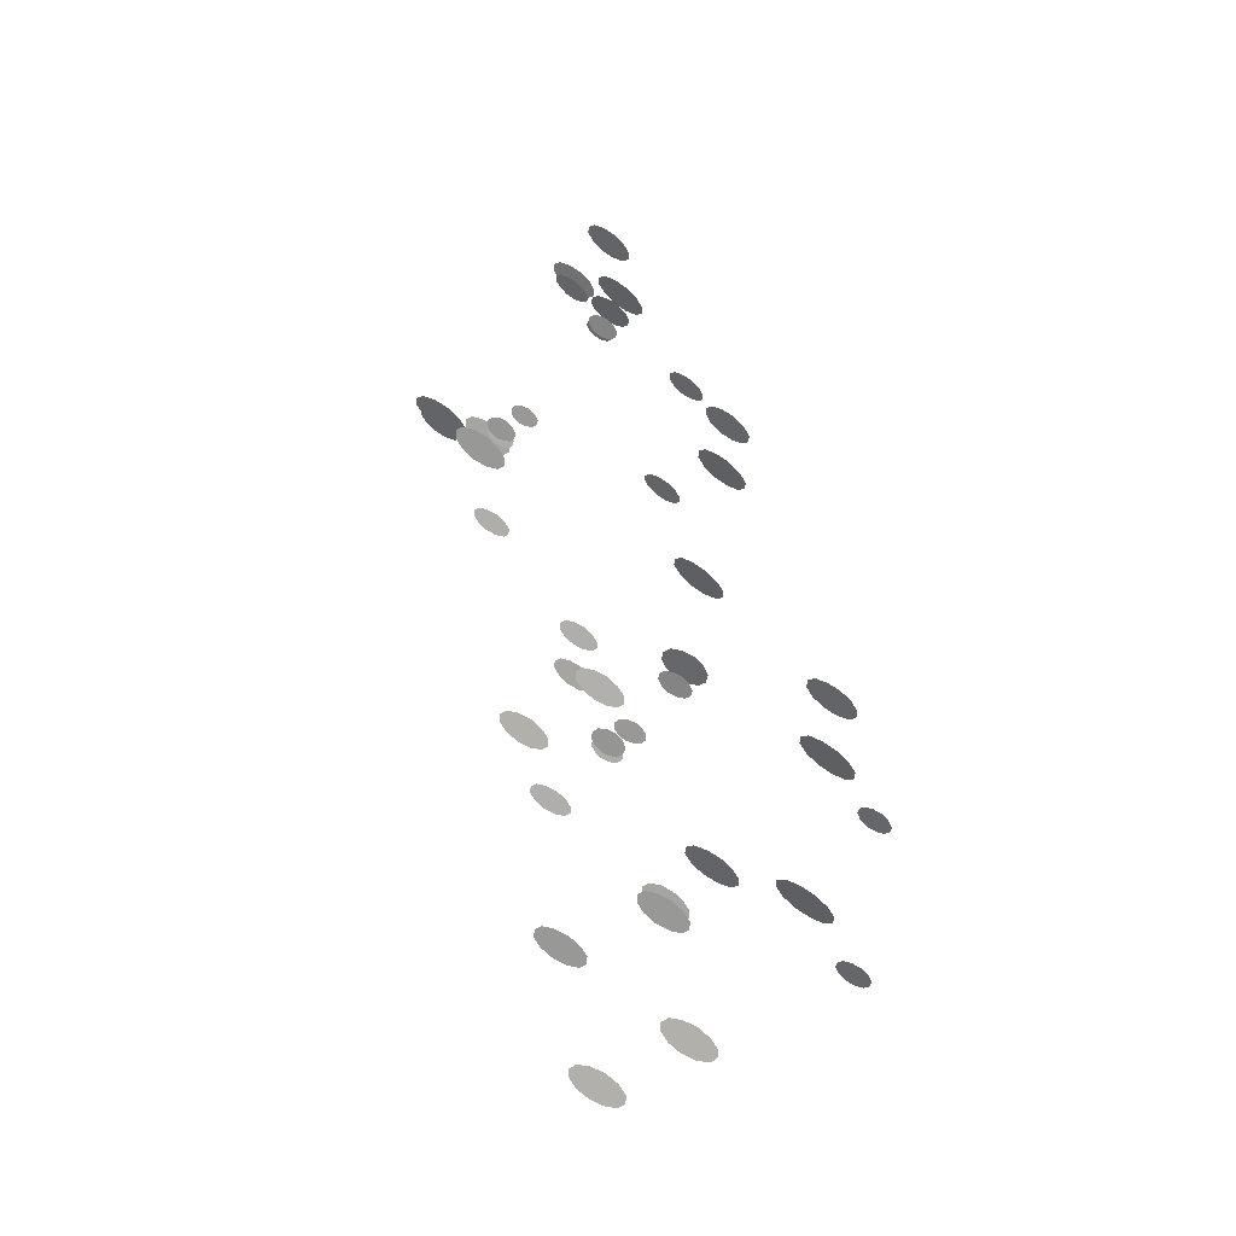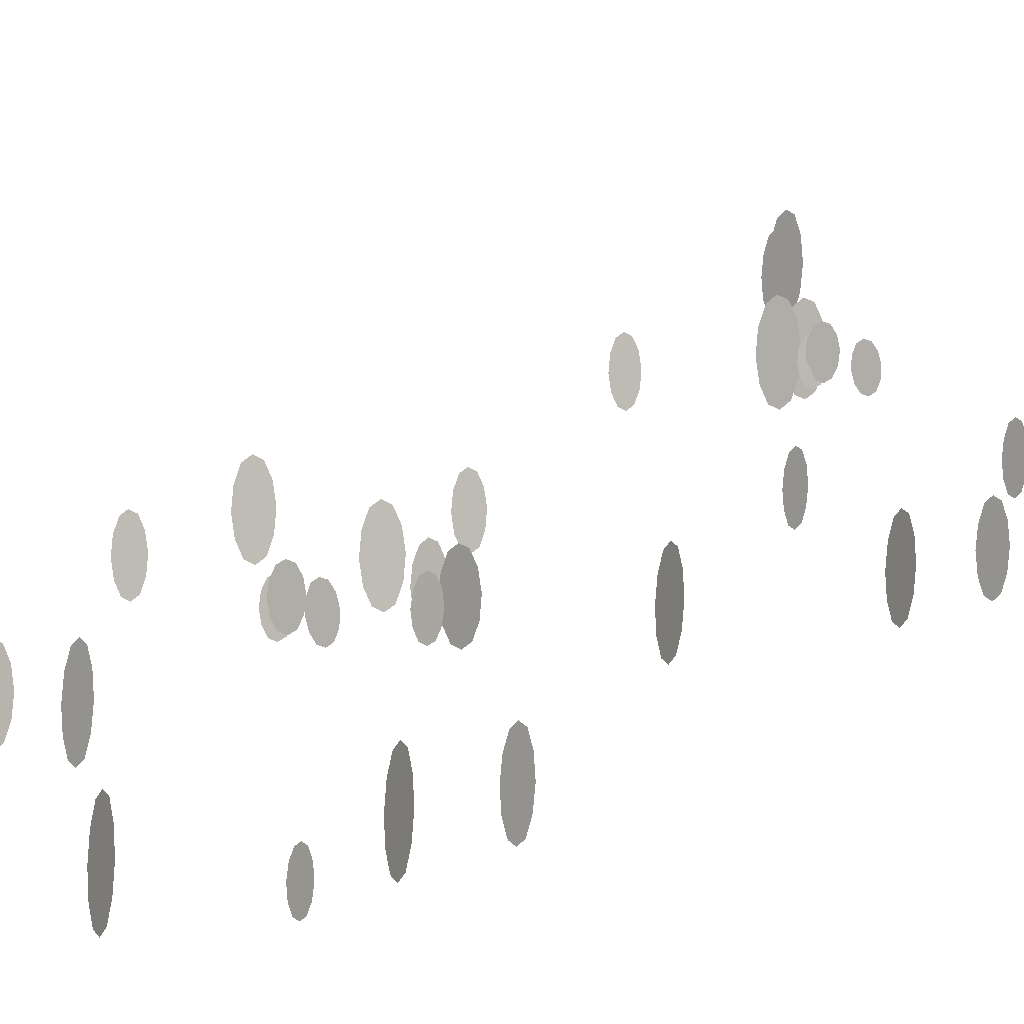
<metadata>
{"format":"obj","ext":"obj","renderer":"f3d","projection":"perspective","resolution":1024,"background":"white","views":[{"elev":-60.6,"azim":-131.7,"up":"+Z"},{"elev":0.6,"azim":-144.0,"up":"+Y"}]}
</metadata>
<code>
g treasure_portal_candleGlow_mesh
v 10.08 11.58 19.01
v 10.03 8.831 19.05
v 10.61 9.087 18.94
v 9.461 9.262 19.15
v 11.05 10.06 18.85
v 9.069 10.36 19.21
v 11.24 11.41 18.8
v 8.931 11.76 19.22
v 11.1 12.81 18.81
v 9.121 13.11 19.17
v 10.71 13.9 18.87
v 9.553 14.07 19.08
v 10.14 14.33 18.97
v 10.61 15.74 20.45
v 10.52 12.98 20.25
v 11.11 13.25 20.41
v 9.945 13.39 20.15
v 11.57 14.24 20.58
v 9.561 14.47 20.13
v 11.78 15.6 20.72
v 9.439 15.88 20.19
v 11.66 17 20.78
v 9.652 17.24 20.33
v 11.27 18.09 20.76
v 10.1 18.23 20.5
v 10.7 18.5 20.65
v 11.17 15.39 20.45
v 11.1 13.2 20.3
v 11.58 13.42 20.42
v 10.65 13.53 20.21
v 11.93 14.2 20.56
v 10.34 14.39 20.19
v 12.1 15.28 20.66
v 10.25 15.5 20.24
v 12.01 16.4 20.71
v 10.41 16.58 20.35
v 11.7 17.26 20.7
v 10.77 17.36 20.49
v 11.25 17.58 20.61
v 8.915 11.75 19.48
v 8.829 9.313 19.42
v 9.35 9.533 19.28
v 8.329 9.701 19.56
v 9.747 10.39 19.21
v 7.997 10.67 19.69
v 9.936 11.58 19.2
v 7.894 11.91 19.77
v 9.834 12.82 19.28
v 8.083 13.11 19.76
v 9.501 13.79 19.4
v 8.48 13.96 19.68
v 9.001 14.18 19.55
v 7.217 11.52 18.39
v 7.167 10.06 18.39
v 7.614 10.2 18.32
v 6.733 10.28 18.45
v 7.947 10.72 18.28
v 6.437 10.86 18.5
v 8.097 11.43 18.26
v 6.336 11.6 18.52
v 7.996 12.18 18.28
v 6.486 12.32 18.5
v 7.7 12.75 18.33
v 6.819 12.84 18.45
v 7.266 12.98 18.39
v 7.776 11.11 18.35
v 7.666 9.786 18.27
v 8.034 9.919 18.17
v 7.326 9.984 18.39
v 8.328 10.39 18.12
v 7.114 10.5 18.5
v 8.484 11.05 18.13
v 7.068 11.18 18.57
v 8.438 11.72 18.2
v 7.225 11.83 18.58
v 8.227 12.24 18.31
v 7.519 12.3 18.53
v 7.887 12.44 18.43
v 4.967 10.76 18.63
v 4.838 9.408 18.66
v 5.229 9.52 18.59
v 4.478 9.634 18.73
v 5.546 9.987 18.52
v 4.259 10.18 18.76
v 5.718 10.65 18.48
v 4.217 10.87 18.77
v 5.676 11.34 18.49
v 4.389 11.53 18.73
v 5.456 11.89 18.52
v 4.706 12 18.66
v 5.097 12.11 18.59
v -5.412 11.12 18.89
v -5.468 9.823 18.77
v -5.1 9.953 18.87
v -5.823 10.02 18.7
v -4.821 10.41 18.97
v -6.06 10.52 18.69
v -4.689 11.05 19.06
v -6.135 11.18 18.73
v -4.764 11.71 19.1
v -6.004 11.82 18.82
v -5.002 12.22 19.08
v -5.725 12.28 18.92
v -5.356 12.41 19.02
v -5.96 11.23 18.35
v -6.047 9.818 18.23
v -5.625 9.959 18.26
v -6.447 10.03 18.23
v -5.298 10.46 18.32
v -6.708 10.58 18.27
v -5.137 11.16 18.38
v -6.782 11.3 18.33
v -5.211 11.88 18.44
v -6.621 12 18.39
v -5.473 12.43 18.48
v -6.295 12.5 18.45
v -5.873 12.64 18.48
v -7.457 11.7 18.39
v -7.52 9.722 18.38
v -6.995 9.906 18.66
v -8.028 10.03 18.11
v -6.603 10.6 18.86
v -8.374 10.82 17.91
v -6.424 11.57 18.94
v -8.49 11.83 17.83
v -6.54 12.58 18.87
v -8.311 12.8 17.92
v -6.885 13.37 18.67
v -7.918 13.49 18.11
v -7.394 13.68 18.39
v -8.914 11.81 19.11
v -8.939 9.376 19
v -8.448 9.596 19.22
v -9.423 9.764 18.81
v -8.091 10.45 19.41
v -9.761 10.74 18.7
v -7.939 11.64 19.52
v -9.888 11.98 18.69
v -8.066 12.88 19.52
v -9.736 13.17 18.81
v -8.404 13.85 19.41
v -9.379 14.02 18.99
v -8.889 14.24 19.22
v -6.931 15.41 20.45
v -7.016 13.22 20.3
v -6.534 13.44 20.39
v -7.476 13.54 20.25
v -6.166 14.22 20.49
v -7.781 14.4 20.26
v -5.989 15.3 20.59
v -7.873 15.52 20.32
v -6.082 16.41 20.65
v -7.697 16.6 20.41
v -6.387 17.27 20.65
v -7.329 17.38 20.52
v -6.847 17.6 20.61
v -6.255 15.07 20.35
v -6.311 13.36 20.23
v -5.942 13.53 20.32
v -6.665 13.62 20.16
v -5.663 14.14 20.43
v -6.902 14.29 20.15
v -5.532 14.98 20.51
v -6.978 15.15 20.19
v -5.607 15.85 20.55
v -6.846 16 20.27
v -5.844 16.52 20.54
v -6.567 16.61 20.38
v -6.199 16.78 20.47
v -11.41 15.39 20.45
v -11.48 13.2 20.3
v -11 13.42 20.42
v -11.93 13.53 20.21
v -10.65 14.2 20.56
v -12.24 14.39 20.19
v -10.48 15.28 20.66
v -12.33 15.5 20.24
v -10.57 16.4 20.71
v -12.17 16.58 20.35
v -10.88 17.26 20.7
v -11.81 17.36 20.49
v -11.33 17.58 20.61
v 2.395 -1.909 -44.58
v 2.353 -4.12 -44.55
v 2.822 -3.914 -44.64
v 1.895 -3.773 -44.47
v 3.169 -3.135 -44.71
v 1.579 -2.894 -44.42
v 3.323 -2.05 -44.75
v 1.468 -1.768 -44.41
v 3.211 -0.924 -44.74
v 1.621 -0.6823 -44.45
v 2.896 -0.04436 -44.69
v 1.968 0.09661 -44.52
v 2.437 0.3025 -44.6
v 3.757 -5.059 -53.42
v 3.608 -7.281 -53.51
v 4.078 -7.058 -53.67
v 3.175 -6.948 -53.33
v 4.457 -6.264 -53.75
v 2.908 -6.076 -53.17
v 4.66 -5.168 -53.76
v 2.854 -4.949 -53.08
v 4.606 -4.041 -53.66
v 3.057 -3.854 -53.08
v 4.339 -3.169 -53.5
v 3.436 -3.059 -53.17
v 3.906 -2.836 -53.32
v 1.98 -1.744 -44.1
v 1.91 -3.7 -44.16
v 2.329 -3.523 -44.26
v 1.508 -3.388 -44.04
v 2.649 -2.838 -44.32
v 1.241 -2.606 -43.94
v 2.801 -1.879 -44.33
v 1.158 -1.609 -43.88
v 2.718 -0.8818 -44.27
v 1.31 -0.6501 -43.88
v 2.451 -0.1 -44.17
v 1.63 0.03513 -43.94
v 2.049 0.2121 -44.05
v -2.262 -1.842 -44.46
v -2.334 -4.035 -44.62
v -1.861 -3.815 -44.5
v -2.79 -3.707 -44.71
v -1.503 -3.031 -44.36
v -3.094 -2.846 -44.72
v -1.334 -1.95 -44.25
v -3.191 -1.734 -44.67
v -1.431 -0.8385 -44.2
v -3.022 -0.6531 -44.56
v -1.735 0.02235 -44.22
v -2.663 0.1305 -44.43
v -2.19 0.3505 -44.31
v -6.922 -8.594 -54.05
v -6.978 -9.888 -54.18
v -6.61 -9.758 -54.08
v -7.333 -9.694 -54.24
v -6.33 -9.296 -53.98
v -7.57 -9.186 -54.26
v -6.199 -8.658 -53.89
v -7.645 -8.53 -54.22
v -6.274 -8.002 -53.85
v -7.514 -7.893 -54.13
v -6.511 -7.494 -53.86
v -7.234 -7.43 -54.03
v -6.866 -7.301 -53.93
v -5.286 -6.901 -46.68
v -5.311 -9.333 -46.79
v -4.821 -9.113 -46.57
v -5.795 -8.945 -46.98
v -4.463 -8.261 -46.38
v -6.134 -7.973 -47.09
v -4.311 -7.069 -46.27
v -6.261 -6.733 -47.1
v -4.438 -5.828 -46.27
v -6.109 -5.54 -46.98
v -4.777 -4.856 -46.38
v -5.751 -4.688 -46.79
v -5.261 -4.468 -46.57
v -3.829 1.266 -25.07
v -3.89 -0.7115 -25.06
v -3.305 -0.5273 -24.96
v -4.46 -0.4012 -25.16
v -2.87 0.1694 -24.9
v -4.85 0.3855 -25.24
v -2.674 1.14 -24.87
v -4.984 1.392 -25.27
v -2.808 2.147 -24.91
v -4.789 2.363 -25.25
v -3.198 2.934 -24.99
v -4.353 3.06 -25.19
v -3.768 3.244 -25.09
v -2.332 0.7968 -25.11
v -2.419 -0.6155 -25.23
v -1.997 -0.4738 -25.2
v -2.819 -0.4041 -25.23
v -1.671 0.03094 -25.15
v -3.08 0.1504 -25.19
v -1.51 0.7271 -25.08
v -3.154 0.8664 -25.14
v -1.584 1.443 -25.02
v -2.993 1.563 -25.07
v -1.845 1.998 -24.99
v -2.667 2.067 -25.01
v -2.245 2.209 -24.99
v 2.765 0.5382 -25
v 2.636 -0.8142 -24.96
v 3.027 -0.7018 -25.04
v 2.276 -0.5885 -24.9
v 3.344 -0.2352 -25.1
v 2.057 -0.04092 -24.86
v 3.516 0.4249 -25.14
v 2.015 0.6515 -24.86
v 3.474 1.117 -25.14
v 2.187 1.311 -24.9
v 3.254 1.665 -25.1
v 2.503 1.778 -24.96
v 2.895 1.891 -25.04
v 4.512 1.084 -25.02
v 4.463 -0.3767 -25.02
v 4.91 -0.2355 -25.08
v 4.029 -0.1527 -24.96
v 5.243 0.2828 -25.13
v 3.733 0.4247 -24.91
v 5.393 1.001 -25.15
v 3.632 1.167 -24.89
v 5.292 1.744 -25.13
v 3.782 1.886 -24.91
v 4.996 2.321 -25.08
v 4.115 2.404 -24.96
v 4.562 2.545 -25.02
v 5.072 0.6784 -24.94
v 4.962 -0.6471 -25.02
v 5.33 -0.5141 -25.12
v 4.622 -0.4487 -24.9
v 5.624 -0.04038 -25.17
v 4.41 0.0717 -24.79
v 5.78 0.613 -25.16
v 4.364 0.7438 -24.72
v 5.734 1.285 -25.09
v 4.521 1.397 -24.71
v 5.523 1.805 -24.98
v 4.815 1.871 -24.76
v 5.183 2.004 -24.86
v 8.822 2.707 -29.21
v 8.704 0.944 -29.28
v 9.079 1.121 -29.4
v 8.359 1.208 -29.14
v 9.381 1.751 -29.47
v 8.145 1.9 -29.02
v 9.542 2.62 -29.46
v 8.101 2.794 -28.95
v 9.498 3.514 -29.39
v 8.263 3.663 -28.95
v 9.284 4.206 -29.27
v 8.564 4.293 -29.01
v 8.939 4.47 -29.13
v 10.29 -3.286 -53.42
v 10.14 -5.509 -53.51
v 10.61 -5.286 -53.67
v 9.71 -5.176 -53.33
v 10.99 -4.491 -53.75
v 9.444 -4.303 -53.17
v 11.2 -3.396 -53.76
v 9.389 -3.177 -53.08
v 11.14 -2.269 -53.66
v 9.593 -2.081 -53.08
v 10.87 -1.396 -53.5
v 9.971 -1.287 -53.17
v 10.44 -1.064 -53.32
v 8.93 1.199 -44.58
v 8.888 -1.012 -44.55
v 9.357 -0.8061 -44.64
v 8.43 -0.6651 -44.47
v 9.704 -0.02721 -44.71
v 8.114 0.2145 -44.42
v 9.858 1.058 -44.75
v 8.003 1.34 -44.41
v 9.746 2.184 -44.74
v 8.156 2.426 -44.45
v 9.431 3.064 -44.69
v 8.503 3.205 -44.52
v 8.972 3.411 -44.6
v -11.4 -7.367 -43.89
v -11.46 -8.66 -44.01
v -11.09 -8.531 -43.92
v -11.81 -8.467 -44.08
v -10.81 -8.068 -43.81
v -12.05 -7.959 -44.09
v -10.68 -7.43 -43.73
v -12.13 -7.303 -44.05
v -10.76 -6.775 -43.69
v -12 -6.665 -43.97
v -10.99 -6.267 -43.7
v -11.72 -6.203 -43.86
v -11.35 -6.073 -43.77
v -9.767 -5.673 -36.52
v -9.792 -8.105 -36.62
v -9.302 -7.885 -36.4
v -10.28 -7.717 -36.82
v -8.945 -7.033 -36.21
v -10.62 -6.745 -36.93
v -8.793 -5.841 -36.1
v -10.74 -5.505 -36.93
v -8.92 -4.601 -36.11
v -10.59 -4.313 -36.82
v -9.258 -3.629 -36.21
v -10.23 -3.461 -36.63
v -9.742 -3.241 -36.41
v -11.5 -4.925 -32.01
v -11.57 -7.118 -32.17
v -11.1 -6.898 -32.05
v -12.02 -6.789 -32.26
v -10.74 -6.114 -31.91
v -12.33 -5.929 -32.27
v -10.57 -5.033 -31.8
v -12.42 -4.817 -32.23
v -10.66 -3.921 -31.75
v -12.26 -3.736 -32.12
v -10.97 -3.06 -31.77
v -11.9 -2.952 -31.98
v -11.42 -2.732 -31.86
v -5.286 0.7509 -13.26
v -5.311 -1.681 -13.37
v -4.821 -1.461 -13.15
v -5.795 -1.293 -13.57
v -4.463 -0.6093 -12.96
v -6.134 -0.3212 -13.67
v -4.311 0.5829 -12.85
v -6.261 0.919 -13.68
v -4.438 1.823 -12.85
v -6.109 2.111 -13.57
v -4.777 2.795 -12.96
v -5.751 2.963 -13.38
v -5.261 3.183 -13.16
v -6.338 5.241 -5.674
v -6.394 3.532 -5.797
v -6.026 3.704 -5.7
v -6.749 3.788 -5.864
v -5.746 4.314 -5.595
v -6.986 4.459 -5.876
v -5.615 5.156 -5.51
v -7.061 5.325 -5.838
v -5.69 6.022 -5.472
v -6.93 6.167 -5.753
v -5.927 6.693 -5.484
v -6.651 6.777 -5.648
v -6.282 6.949 -5.551
v -9.767 1.978 -3.098
v -9.792 -0.4539 -3.206
v -9.302 -0.2339 -2.984
v -10.28 -0.06584 -3.4
v -8.945 0.6182 -2.796
v -10.62 0.9063 -3.508
v -8.793 1.81 -2.683
v -10.74 2.146 -3.514
v -8.92 3.051 -2.689
v -10.59 3.339 -3.401
v -9.258 4.023 -2.797
v -10.23 4.191 -3.212
v -9.742 4.411 -2.991
v -11.5 2.727 1.403
v -11.57 0.534 1.245
v -11.1 0.754 1.37
v -12.02 0.8622 1.159
v -10.74 1.538 1.504
v -12.33 1.723 1.143
v -10.57 2.618 1.613
v -12.42 2.835 1.192
v -10.66 3.73 1.662
v -12.26 3.916 1.301
v -10.97 4.591 1.646
v -11.9 4.699 1.436
v -11.42 4.919 1.561
v -10.82 6.468 4.491
v -10.88 4.76 4.368
v -10.51 4.931 4.465
v -11.23 5.016 4.301
v -10.23 5.542 4.57
v -11.47 5.686 4.289
v -10.1 6.384 4.655
v -11.54 6.552 4.327
v -10.17 7.25 4.693
v -11.41 7.394 4.412
v -10.41 7.921 4.681
v -11.13 8.005 4.517
v -10.76 8.176 4.614
v 4.357 4.315 -13.48
v 4.24 2.552 -13.56
v 4.615 2.729 -13.68
v 3.895 2.816 -13.42
v 4.916 3.359 -13.74
v 3.681 3.508 -13.3
v 5.078 4.228 -13.74
v 3.637 4.402 -13.23
v 5.034 5.122 -13.67
v 3.798 5.271 -13.22
v 4.82 5.815 -13.55
v 4.1 5.901 -13.29
v 4.475 6.078 -13.41
v 3.757 2.593 -20
v 3.608 0.3705 -20.09
v 4.078 0.5935 -20.25
v 3.175 0.7031 -19.91
v 4.457 1.388 -20.34
v 2.908 1.576 -19.76
v 4.66 2.483 -20.34
v 2.854 2.702 -19.66
v 4.606 3.61 -20.24
v 3.057 3.798 -19.66
v 4.339 4.483 -20.09
v 3.436 4.592 -19.75
v 3.906 4.815 -19.91
v 8.822 10.36 4.211
v 8.704 8.596 4.134
v 9.079 8.772 4.015
v 8.359 8.859 4.273
v 9.381 9.403 3.951
v 8.145 9.552 4.394
v 9.542 10.27 3.953
v 8.101 10.45 4.469
v 9.498 11.17 4.028
v 8.263 11.31 4.47
v 9.284 11.86 4.148
v 8.564 11.94 4.406
v 8.939 12.12 4.287
v 10.29 4.365 -20
v 10.14 2.143 -20.09
v 10.61 2.366 -20.25
v 9.71 2.476 -19.91
v 10.99 3.16 -20.34
v 9.444 3.348 -19.76
v 11.2 4.256 -20.34
v 9.389 4.475 -19.66
v 11.14 5.383 -20.24
v 9.593 5.571 -19.66
v 10.87 6.255 -20.09
v 9.971 6.365 -19.75
v 10.44 6.588 -19.91
v 8.515 1.185 -10.69
v 8.445 -0.7706 -10.74
v 8.865 -0.5936 -10.85
v 8.043 -0.4585 -10.62
v 9.184 0.09161 -10.91
v 7.776 0.3233 -10.52
v 9.336 1.05 -10.91
v 7.694 1.321 -10.46
v 9.253 2.048 -10.85
v 7.846 2.279 -10.46
v 8.986 2.829 -10.75
v 8.165 2.964 -10.52
v 8.584 3.141 -10.63
g treasure_portal_candleGlow_mesh_0
f 3 2 1
f 4 1 2
f 3 1 5
f 4 6 1
f 7 5 1
f 8 1 6
f 7 1 9
f 8 10 1
f 11 9 1
f 12 1 10
f 11 1 13
f 12 13 1
f 16 15 14
f 17 14 15
f 16 14 18
f 17 19 14
f 20 18 14
f 21 14 19
f 20 14 22
f 21 23 14
f 24 22 14
f 25 14 23
f 24 14 26
f 25 26 14
f 29 28 27
f 30 27 28
f 29 27 31
f 30 32 27
f 33 31 27
f 34 27 32
f 33 27 35
f 34 36 27
f 37 35 27
f 38 27 36
f 37 27 39
f 38 39 27
f 42 41 40
f 43 40 41
f 42 40 44
f 43 45 40
f 46 44 40
f 47 40 45
f 46 40 48
f 47 49 40
f 50 48 40
f 51 40 49
f 50 40 52
f 51 52 40
f 55 54 53
f 56 53 54
f 55 53 57
f 56 58 53
f 59 57 53
f 60 53 58
f 59 53 61
f 60 62 53
f 63 61 53
f 64 53 62
f 63 53 65
f 64 65 53
f 68 67 66
f 69 66 67
f 68 66 70
f 69 71 66
f 72 70 66
f 73 66 71
f 72 66 74
f 73 75 66
f 76 74 66
f 77 66 75
f 76 66 78
f 77 78 66
f 81 80 79
f 82 79 80
f 81 79 83
f 82 84 79
f 85 83 79
f 86 79 84
f 85 79 87
f 86 88 79
f 89 87 79
f 90 79 88
f 89 79 91
f 90 91 79
f 94 93 92
f 95 92 93
f 94 92 96
f 95 97 92
f 98 96 92
f 99 92 97
f 98 92 100
f 99 101 92
f 102 100 92
f 103 92 101
f 102 92 104
f 103 104 92
f 107 106 105
f 108 105 106
f 107 105 109
f 108 110 105
f 111 109 105
f 112 105 110
f 111 105 113
f 112 114 105
f 115 113 105
f 116 105 114
f 115 105 117
f 116 117 105
f 120 119 118
f 121 118 119
f 120 118 122
f 121 123 118
f 124 122 118
f 125 118 123
f 124 118 126
f 125 127 118
f 128 126 118
f 129 118 127
f 128 118 130
f 129 130 118
f 133 132 131
f 134 131 132
f 133 131 135
f 134 136 131
f 137 135 131
f 138 131 136
f 137 131 139
f 138 140 131
f 141 139 131
f 142 131 140
f 141 131 143
f 142 143 131
f 146 145 144
f 147 144 145
f 146 144 148
f 147 149 144
f 150 148 144
f 151 144 149
f 150 144 152
f 151 153 144
f 154 152 144
f 155 144 153
f 154 144 156
f 155 156 144
f 159 158 157
f 160 157 158
f 159 157 161
f 160 162 157
f 163 161 157
f 164 157 162
f 163 157 165
f 164 166 157
f 167 165 157
f 168 157 166
f 167 157 169
f 168 169 157
f 172 171 170
f 173 170 171
f 172 170 174
f 173 175 170
f 176 174 170
f 177 170 175
f 176 170 178
f 177 179 170
f 180 178 170
f 181 170 179
f 180 170 182
f 181 182 170
f 185 184 183
f 186 183 184
f 185 183 187
f 186 188 183
f 189 187 183
f 190 183 188
f 189 183 191
f 190 192 183
f 193 191 183
f 194 183 192
f 193 183 195
f 194 195 183
f 198 197 196
f 199 196 197
f 198 196 200
f 199 201 196
f 202 200 196
f 203 196 201
f 202 196 204
f 203 205 196
f 206 204 196
f 207 196 205
f 206 196 208
f 207 208 196
f 211 210 209
f 212 209 210
f 211 209 213
f 212 214 209
f 215 213 209
f 216 209 214
f 215 209 217
f 216 218 209
f 219 217 209
f 220 209 218
f 219 209 221
f 220 221 209
f 224 223 222
f 225 222 223
f 224 222 226
f 225 227 222
f 228 226 222
f 229 222 227
f 228 222 230
f 229 231 222
f 232 230 222
f 233 222 231
f 232 222 234
f 233 234 222
f 237 236 235
f 238 235 236
f 237 235 239
f 238 240 235
f 241 239 235
f 242 235 240
f 241 235 243
f 242 244 235
f 245 243 235
f 246 235 244
f 245 235 247
f 246 247 235
f 250 249 248
f 251 248 249
f 250 248 252
f 251 253 248
f 254 252 248
f 255 248 253
f 254 248 256
f 255 257 248
f 258 256 248
f 259 248 257
f 258 248 260
f 259 260 248
f 263 262 261
f 264 261 262
f 263 261 265
f 264 266 261
f 267 265 261
f 268 261 266
f 267 261 269
f 268 270 261
f 271 269 261
f 272 261 270
f 271 261 273
f 272 273 261
f 276 275 274
f 277 274 275
f 276 274 278
f 277 279 274
f 280 278 274
f 281 274 279
f 280 274 282
f 281 283 274
f 284 282 274
f 285 274 283
f 284 274 286
f 285 286 274
f 289 288 287
f 290 287 288
f 289 287 291
f 290 292 287
f 293 291 287
f 294 287 292
f 293 287 295
f 294 296 287
f 297 295 287
f 298 287 296
f 297 287 299
f 298 299 287
f 302 301 300
f 303 300 301
f 302 300 304
f 303 305 300
f 306 304 300
f 307 300 305
f 306 300 308
f 307 309 300
f 310 308 300
f 311 300 309
f 310 300 312
f 311 312 300
f 315 314 313
f 316 313 314
f 315 313 317
f 316 318 313
f 319 317 313
f 320 313 318
f 319 313 321
f 320 322 313
f 323 321 313
f 324 313 322
f 323 313 325
f 324 325 313
f 328 327 326
f 329 326 327
f 328 326 330
f 329 331 326
f 332 330 326
f 333 326 331
f 332 326 334
f 333 335 326
f 336 334 326
f 337 326 335
f 336 326 338
f 337 338 326
f 341 340 339
f 342 339 340
f 341 339 343
f 342 344 339
f 345 343 339
f 346 339 344
f 345 339 347
f 346 348 339
f 349 347 339
f 350 339 348
f 349 339 351
f 350 351 339
f 354 353 352
f 355 352 353
f 354 352 356
f 355 357 352
f 358 356 352
f 359 352 357
f 358 352 360
f 359 361 352
f 362 360 352
f 363 352 361
f 362 352 364
f 363 364 352
f 367 366 365
f 368 365 366
f 367 365 369
f 368 370 365
f 371 369 365
f 372 365 370
f 371 365 373
f 372 374 365
f 375 373 365
f 376 365 374
f 375 365 377
f 376 377 365
f 380 379 378
f 381 378 379
f 380 378 382
f 381 383 378
f 384 382 378
f 385 378 383
f 384 378 386
f 385 387 378
f 388 386 378
f 389 378 387
f 388 378 390
f 389 390 378
f 393 392 391
f 394 391 392
f 393 391 395
f 394 396 391
f 397 395 391
f 398 391 396
f 397 391 399
f 398 400 391
f 401 399 391
f 402 391 400
f 401 391 403
f 402 403 391
f 406 405 404
f 407 404 405
f 406 404 408
f 407 409 404
f 410 408 404
f 411 404 409
f 410 404 412
f 411 413 404
f 414 412 404
f 415 404 413
f 414 404 416
f 415 416 404
f 419 418 417
f 420 417 418
f 419 417 421
f 420 422 417
f 423 421 417
f 424 417 422
f 423 417 425
f 424 426 417
f 427 425 417
f 428 417 426
f 427 417 429
f 428 429 417
f 432 431 430
f 433 430 431
f 432 430 434
f 433 435 430
f 436 434 430
f 437 430 435
f 436 430 438
f 437 439 430
f 440 438 430
f 441 430 439
f 440 430 442
f 441 442 430
f 445 444 443
f 446 443 444
f 445 443 447
f 446 448 443
f 449 447 443
f 450 443 448
f 449 443 451
f 450 452 443
f 453 451 443
f 454 443 452
f 453 443 455
f 454 455 443
f 458 457 456
f 459 456 457
f 458 456 460
f 459 461 456
f 462 460 456
f 463 456 461
f 462 456 464
f 463 465 456
f 466 464 456
f 467 456 465
f 466 456 468
f 467 468 456
f 471 470 469
f 472 469 470
f 471 469 473
f 472 474 469
f 475 473 469
f 476 469 474
f 475 469 477
f 476 478 469
f 479 477 469
f 480 469 478
f 479 469 481
f 480 481 469
f 484 483 482
f 485 482 483
f 484 482 486
f 485 487 482
f 488 486 482
f 489 482 487
f 488 482 490
f 489 491 482
f 492 490 482
f 493 482 491
f 492 482 494
f 493 494 482
f 497 496 495
f 498 495 496
f 497 495 499
f 498 500 495
f 501 499 495
f 502 495 500
f 501 495 503
f 502 504 495
f 505 503 495
f 506 495 504
f 505 495 507
f 506 507 495
f 510 509 508
f 511 508 509
f 510 508 512
f 511 513 508
f 514 512 508
f 515 508 513
f 514 508 516
f 515 517 508
f 518 516 508
f 519 508 517
f 518 508 520
f 519 520 508
f 523 522 521
f 524 521 522
f 523 521 525
f 524 526 521
f 527 525 521
f 528 521 526
f 527 521 529
f 528 530 521
f 531 529 521
f 532 521 530
f 531 521 533
f 532 533 521

</code>
